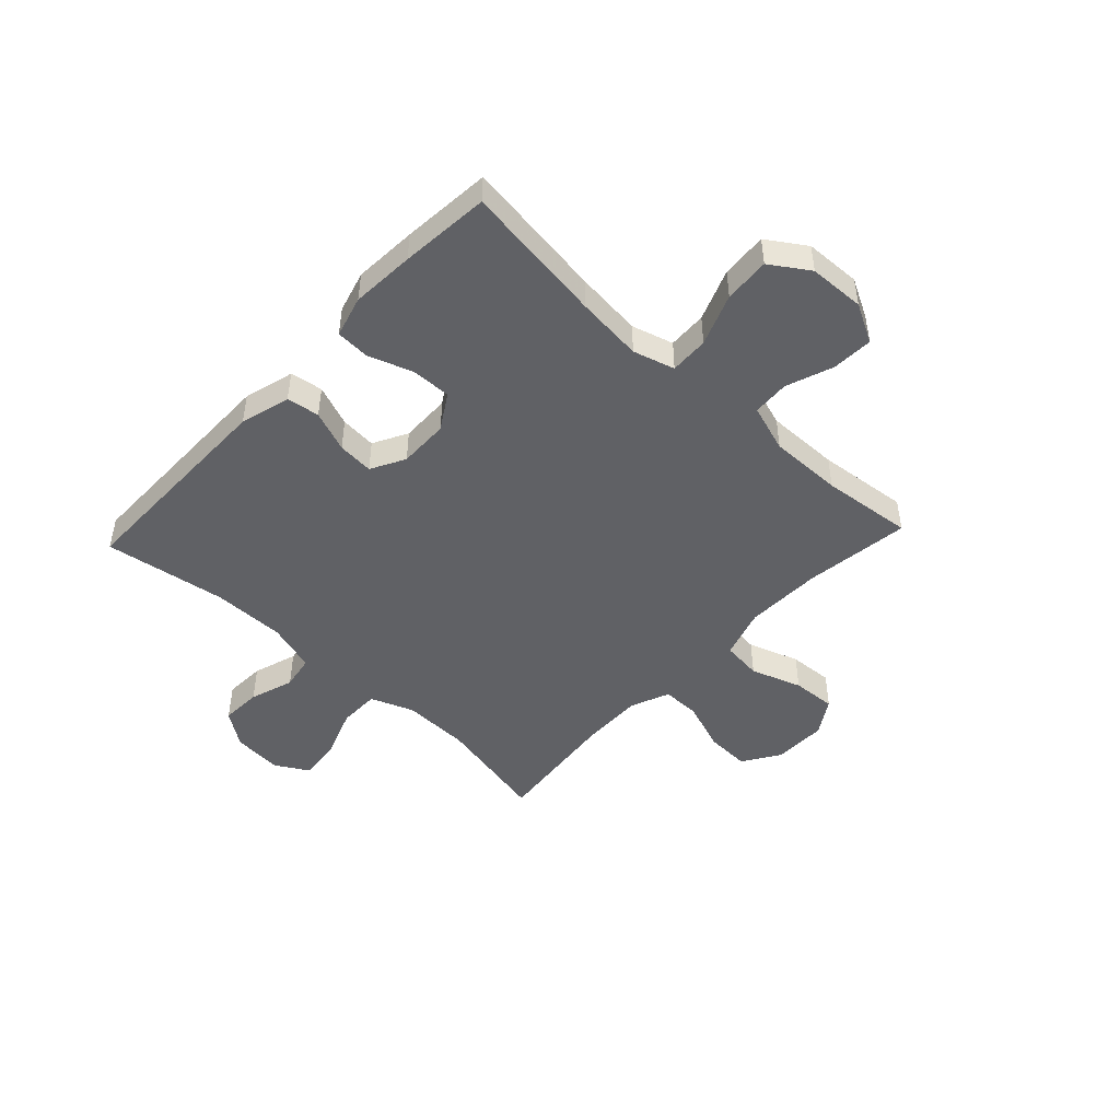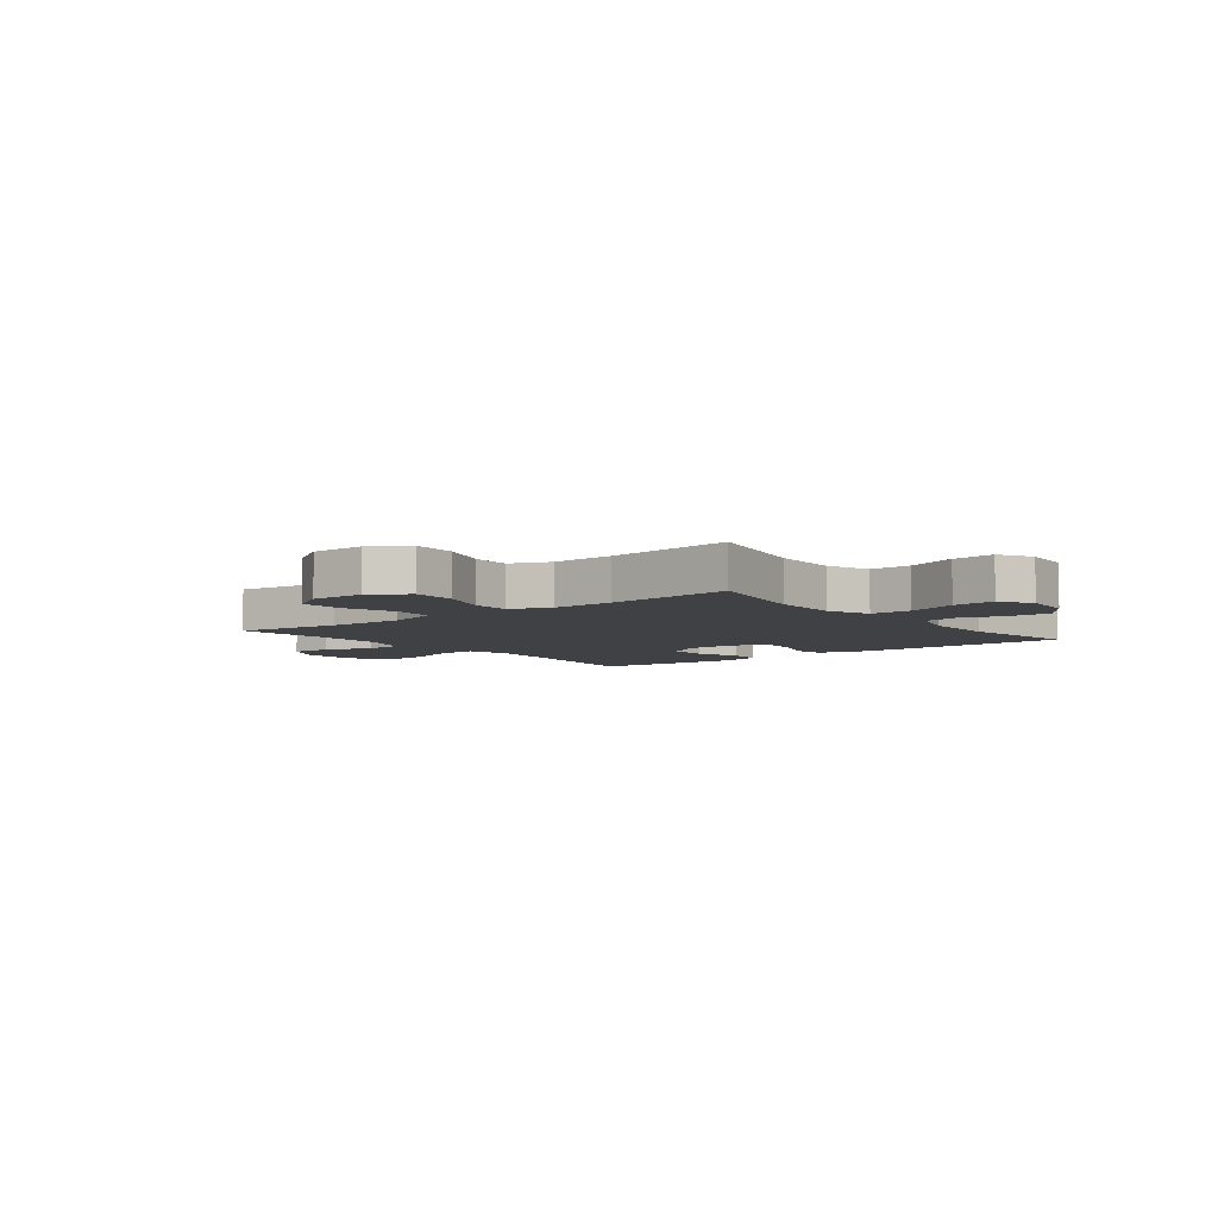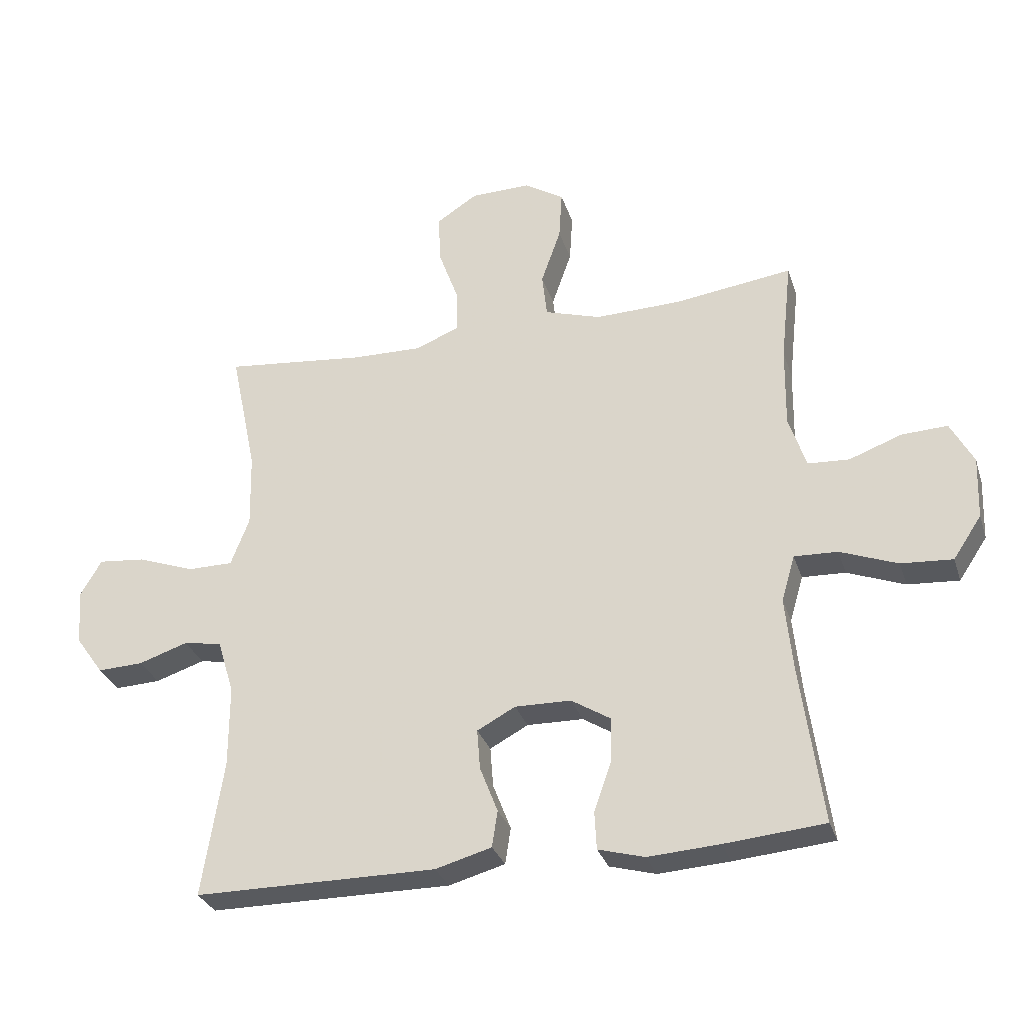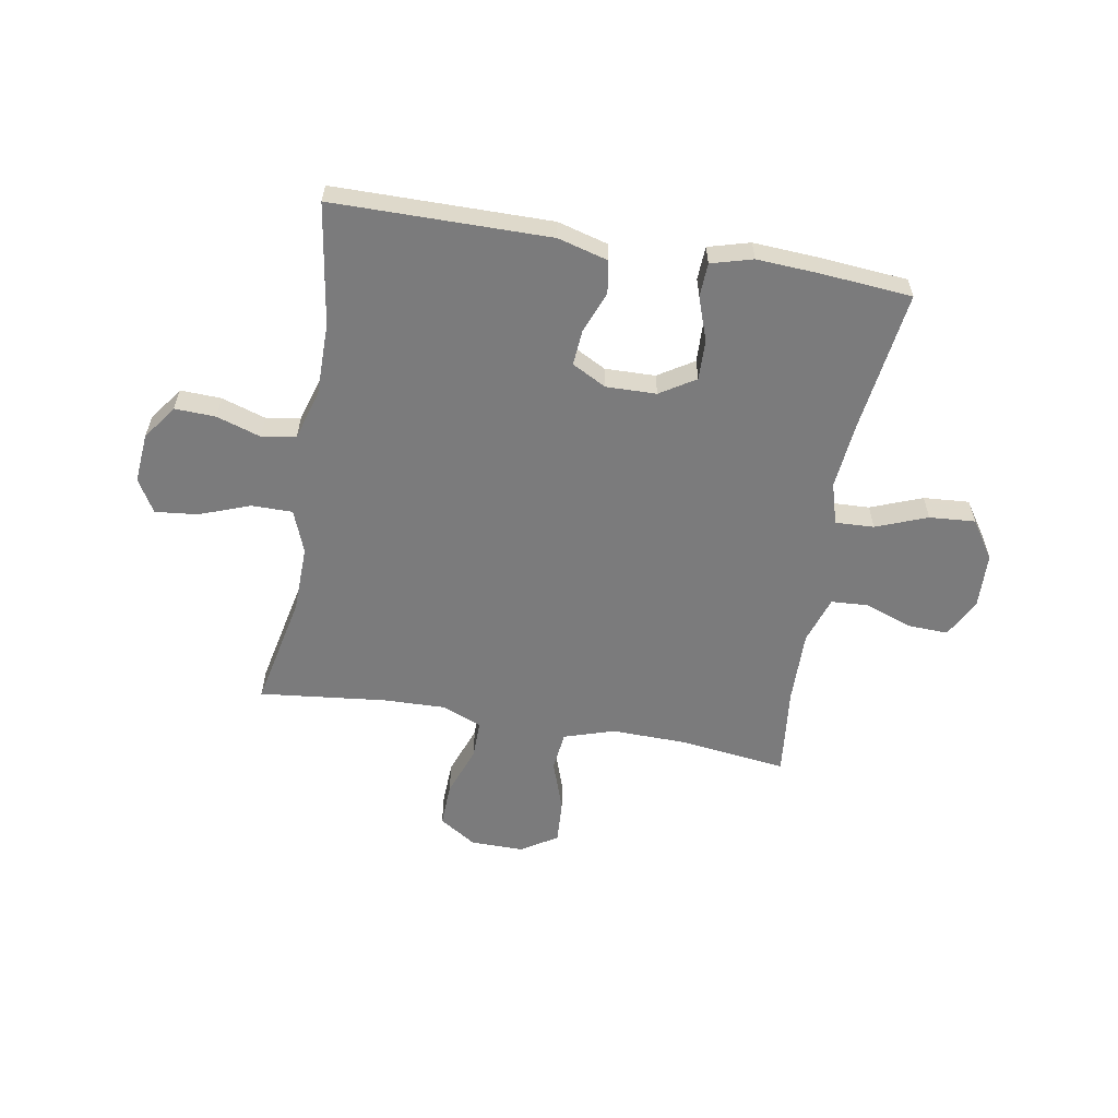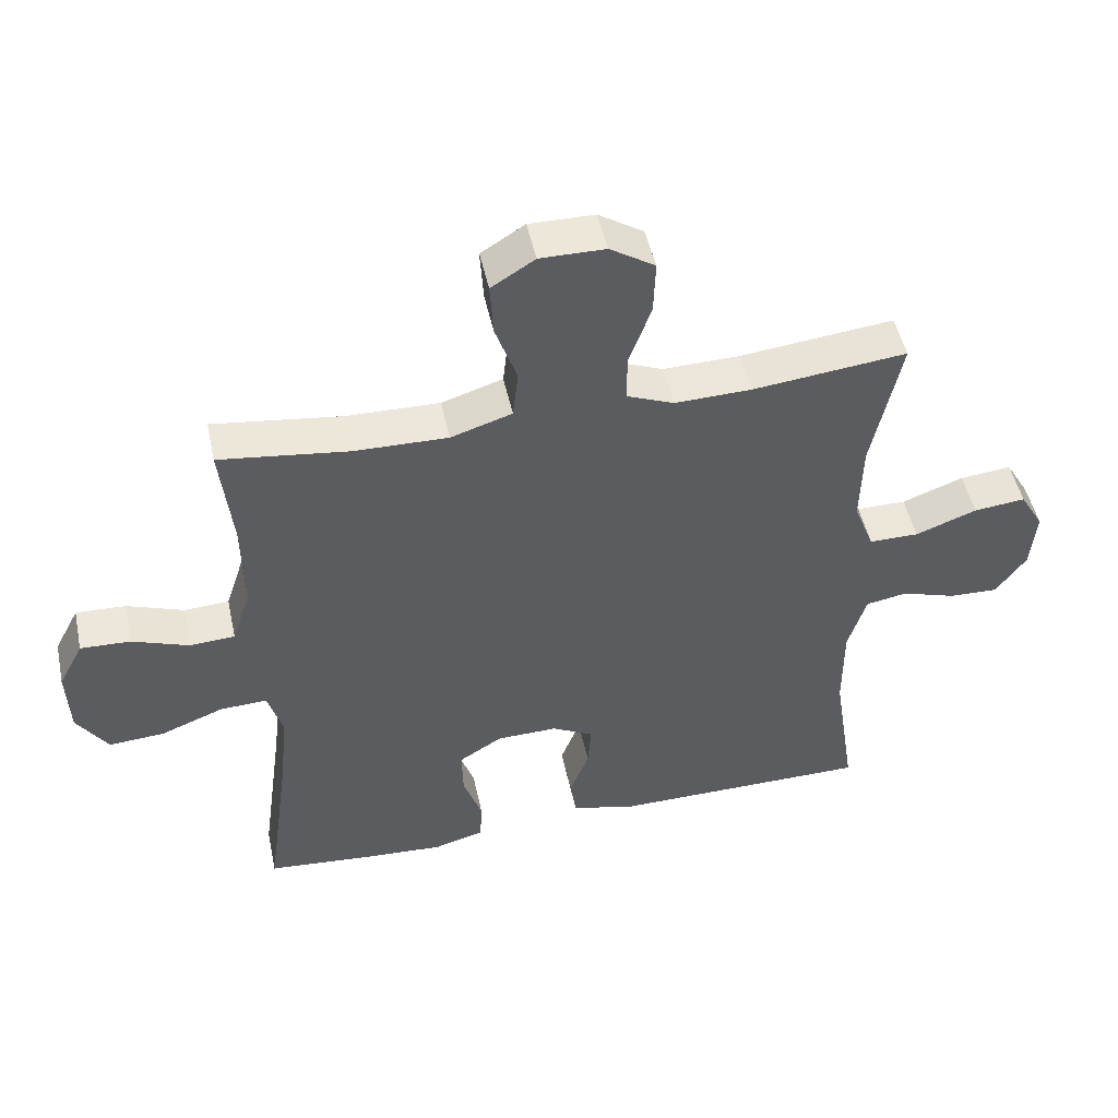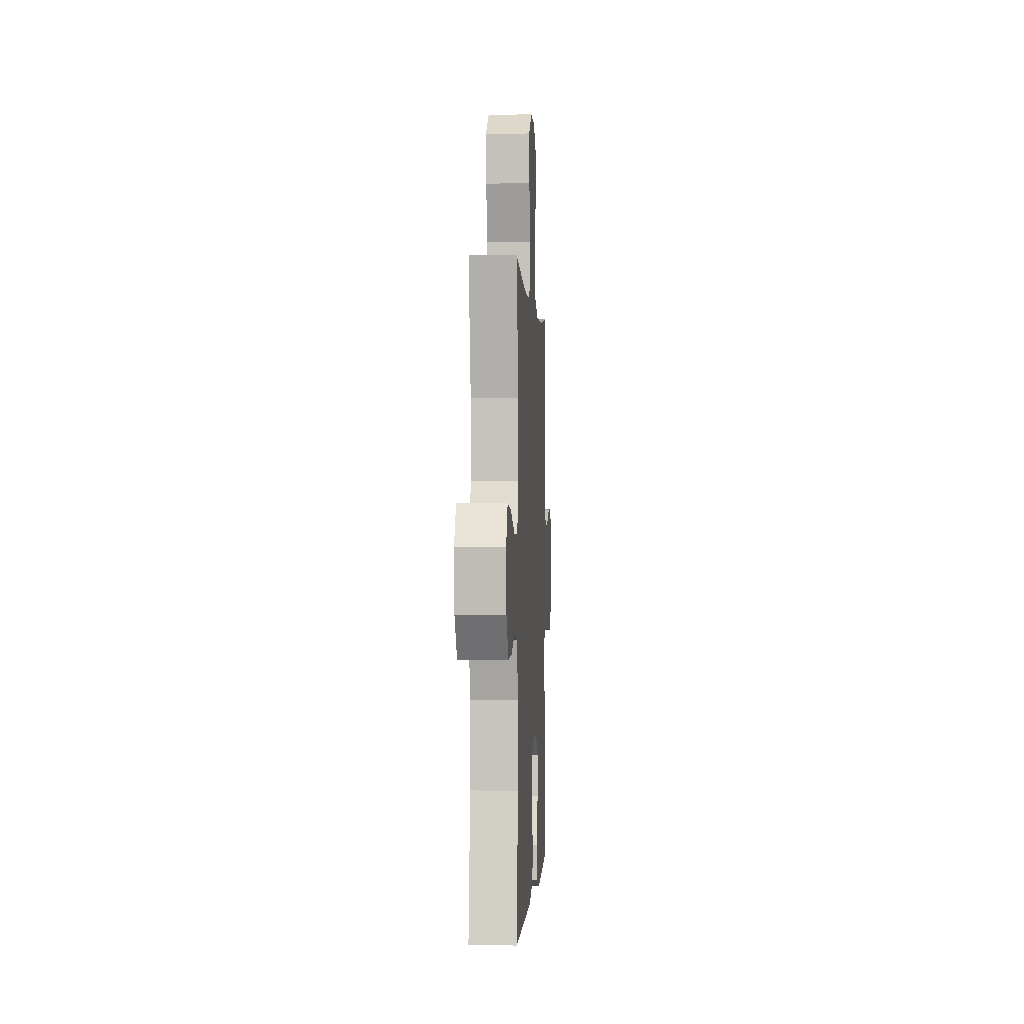
<metadata>
{"format":"obj","ext":"obj","renderer":"f3d","projection":"perspective","resolution":1024,"background":"white","views":[{"elev":-47.2,"azim":-133.2,"up":"+Y"},{"elev":-5.8,"azim":38.2,"up":"+Y"},{"elev":-30.6,"azim":-163.3,"up":"+Z"},{"elev":-58.5,"azim":170.2,"up":"+Y"},{"elev":49.0,"azim":-12.1,"up":"+Z"},{"elev":-0.6,"azim":93.2,"up":"+Z"}]}
</metadata>
<code>
v 0.5 0.07 0.5
v 0.457 0.07 0.295
v 0.454 0.07 0.173
v 0.484 0.07 0.095
v 0.558 0.07 0.095
v 0.65 0.07 0.129
v 0.727 0.07 0.137
v 0.762 0.07 0.077
v 0.754 0.07 -0.013
v 0.709 0.07 -0.076
v 0.635 0.07 -0.073
v 0.555 0.07 -0.047
v 0.493 0.07 -0.058
v 0.466 0.07 -0.147
v 0.466 0.07 -0.28
v 0.5 0.07 -0.5
v 0.108 0.07 -0.502
v 0.017 0.07 -0.477
v 0.008 0.07 -0.418
v 0.037 0.07 -0.343
v 0.042 0.07 -0.278
v -0.02 0.07 -0.245
v -0.111 0.07 -0.247
v -0.175 0.07 -0.287
v -0.173 0.07 -0.359
v -0.145 0.07 -0.439
v -0.148 0.07 -0.5
v -0.223 0.07 -0.521
v -0.338 0.07 -0.514
v -0.5 0.07 -0.5
v -0.465 0.07 -0.243
v -0.453 0.07 -0.123
v -0.475 0.07 -0.048
v -0.545 0.07 -0.051
v -0.638 0.07 -0.087
v -0.721 0.07 -0.093
v -0.767 0.07 -0.024
v -0.771 0.07 0.077
v -0.734 0.07 0.147
v -0.66 0.07 0.144
v -0.575 0.07 0.113
v -0.508 0.07 0.117
v -0.48 0.07 0.203
v -0.482 0.07 0.335
v -0.5 0.07 0.5
v -0.308 0.07 0.475
v -0.169 0.07 0.472
v -0.078 0.07 0.501
v -0.07 0.07 0.573
v -0.102 0.07 0.665
v -0.107 0.07 0.745
v -0.042 0.07 0.786
v 0.055 0.07 0.785
v 0.122 0.07 0.742
v 0.119 0.07 0.662
v 0.086 0.07 0.571
v 0.085 0.07 0.501
v 0.156 0.07 0.472
v 0.27 0.07 0.475
v 0.5 0 0.5
v 0.457 0 0.295
v 0.454 0 0.173
v 0.484 0 0.095
v 0.558 0 0.095
v 0.65 0 0.129
v 0.727 0 0.137
v 0.762 0 0.077
v 0.754 0 -0.013
v 0.709 0 -0.076
v 0.635 0 -0.073
v 0.555 0 -0.047
v 0.493 0 -0.058
v 0.466 0 -0.147
v 0.466 0 -0.28
v 0.5 0 -0.5
v 0.108 0 -0.502
v 0.017 0 -0.477
v 0.008 0 -0.418
v 0.037 0 -0.343
v 0.042 0 -0.278
v -0.02 0 -0.245
v -0.111 0 -0.247
v -0.175 0 -0.287
v -0.173 0 -0.359
v -0.145 0 -0.439
v -0.148 0 -0.5
v -0.223 0 -0.521
v -0.338 0 -0.514
v -0.5 0 -0.5
v -0.465 0 -0.243
v -0.453 0 -0.123
v -0.475 0 -0.048
v -0.545 0 -0.051
v -0.638 0 -0.087
v -0.721 0 -0.093
v -0.767 0 -0.024
v -0.771 0 0.077
v -0.734 0 0.147
v -0.66 0 0.144
v -0.575 0 0.113
v -0.508 0 0.117
v -0.48 0 0.203
v -0.482 0 0.335
v -0.5 0 0.5
v -0.308 0 0.475
v -0.169 0 0.472
v -0.078 0 0.501
v -0.07 0 0.573
v -0.102 0 0.665
v -0.107 0 0.745
v -0.042 0 0.786
v 0.055 0 0.785
v 0.122 0 0.742
v 0.119 0 0.662
v 0.086 0 0.571
v 0.085 0 0.501
v 0.156 0 0.472
v 0.27 0 0.475
f 53 54 55 56
f 53 56 57
f 52 53 57
f 49 50 51 52
f 48 49 52 57
f 47 48 57 58
f 44 45 46
f 43 44 46 47
f 42 43 47 58
f 38 39 40 41
f 38 41 42
f 37 38 42
f 34 35 36 37
f 33 34 37 42
f 32 33 42 58
f 28 29 30 31
f 25 26 27 28
f 24 25 28 31
f 23 24 31 32
f 17 18 19 20
f 15 16 17 20
f 14 15 20 21
f 13 14 21 22
f 9 10 11 12
f 7 8 9 12
f 5 6 7 12
f 4 5 12 13
f 3 4 13 22
f 59 1 2
f 23 32 58 59
f 22 23 59
f 2 3 22 59
f 115 114 113 112
f 116 115 112
f 116 112 111
f 111 110 109 108
f 116 111 108 107
f 117 116 107 106
f 105 104 103
f 106 105 103 102
f 117 106 102 101
f 100 99 98 97
f 101 100 97
f 101 97 96
f 96 95 94 93
f 101 96 93 92
f 117 101 92 91
f 90 89 88 87
f 87 86 85 84
f 90 87 84 83
f 91 90 83 82
f 79 78 77 76
f 79 76 75 74
f 80 79 74 73
f 81 80 73 72
f 71 70 69 68
f 71 68 67 66
f 71 66 65 64
f 72 71 64 63
f 81 72 63 62
f 61 60 118
f 118 117 91 82
f 118 82 81
f 118 81 62 61
f 1 60 61 2
f 2 61 62 3
f 3 62 63 4
f 4 63 64 5
f 5 64 65 6
f 6 65 66 7
f 7 66 67 8
f 8 67 68 9
f 9 68 69 10
f 10 69 70 11
f 11 70 71 12
f 12 71 72 13
f 13 72 73 14
f 14 73 74 15
f 15 74 75 16
f 16 75 76 17
f 17 76 77 18
f 18 77 78 19
f 19 78 79 20
f 20 79 80 21
f 21 80 81 22
f 22 81 82 23
f 23 82 83 24
f 24 83 84 25
f 25 84 85 26
f 26 85 86 27
f 27 86 87 28
f 28 87 88 29
f 29 88 89 30
f 30 89 90 31
f 31 90 91 32
f 32 91 92 33
f 33 92 93 34
f 34 93 94 35
f 35 94 95 36
f 36 95 96 37
f 37 96 97 38
f 38 97 98 39
f 39 98 99 40
f 40 99 100 41
f 41 100 101 42
f 42 101 102 43
f 43 102 103 44
f 44 103 104 45
f 45 104 105 46
f 46 105 106 47
f 47 106 107 48
f 48 107 108 49
f 49 108 109 50
f 50 109 110 51
f 51 110 111 52
f 52 111 112 53
f 53 112 113 54
f 54 113 114 55
f 55 114 115 56
f 56 115 116 57
f 57 116 117 58
f 58 117 118 59
f 59 118 60 1

</code>
